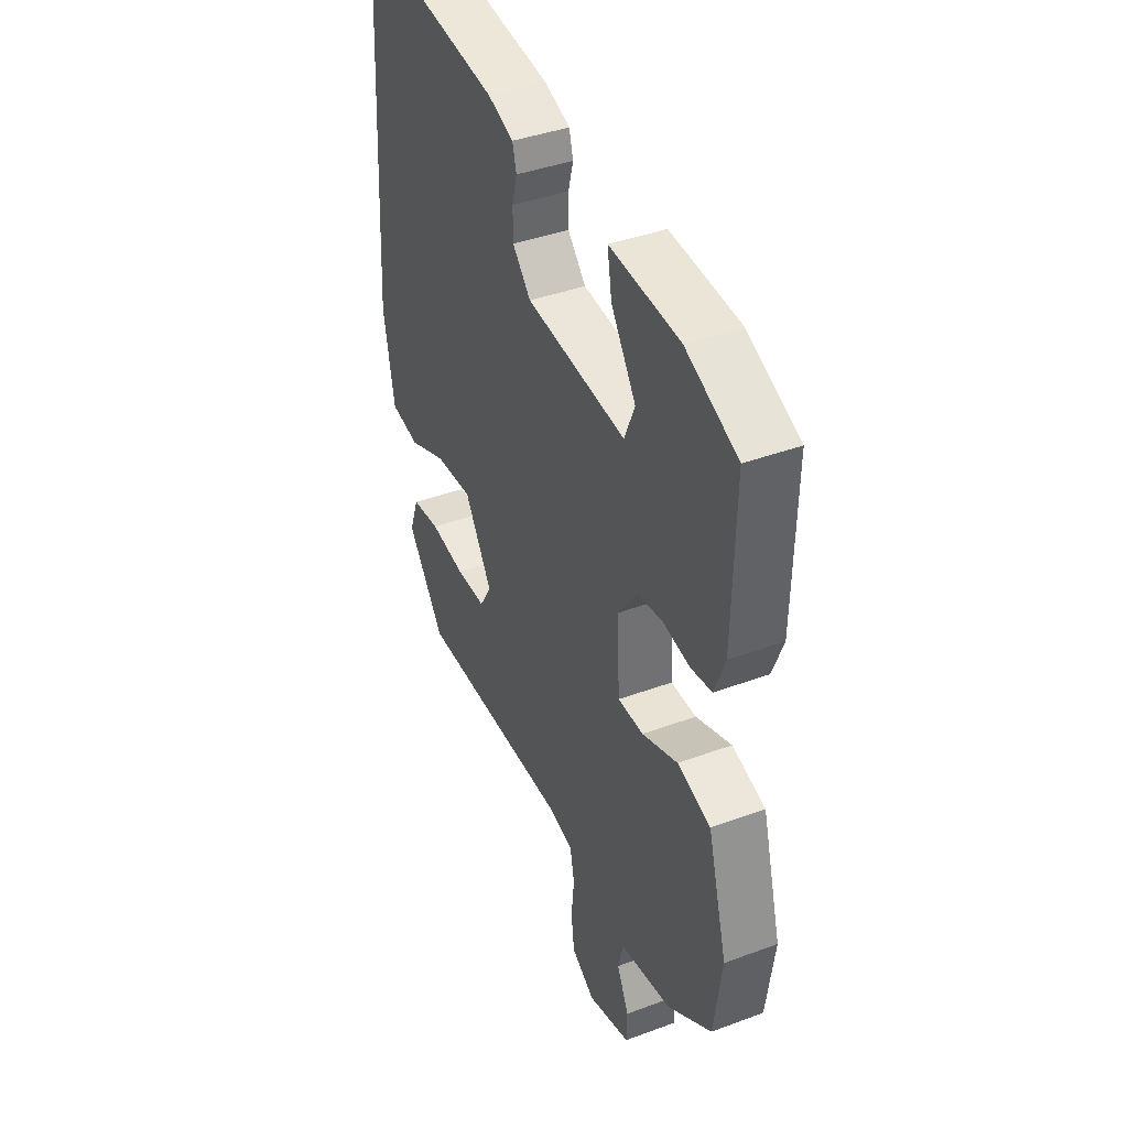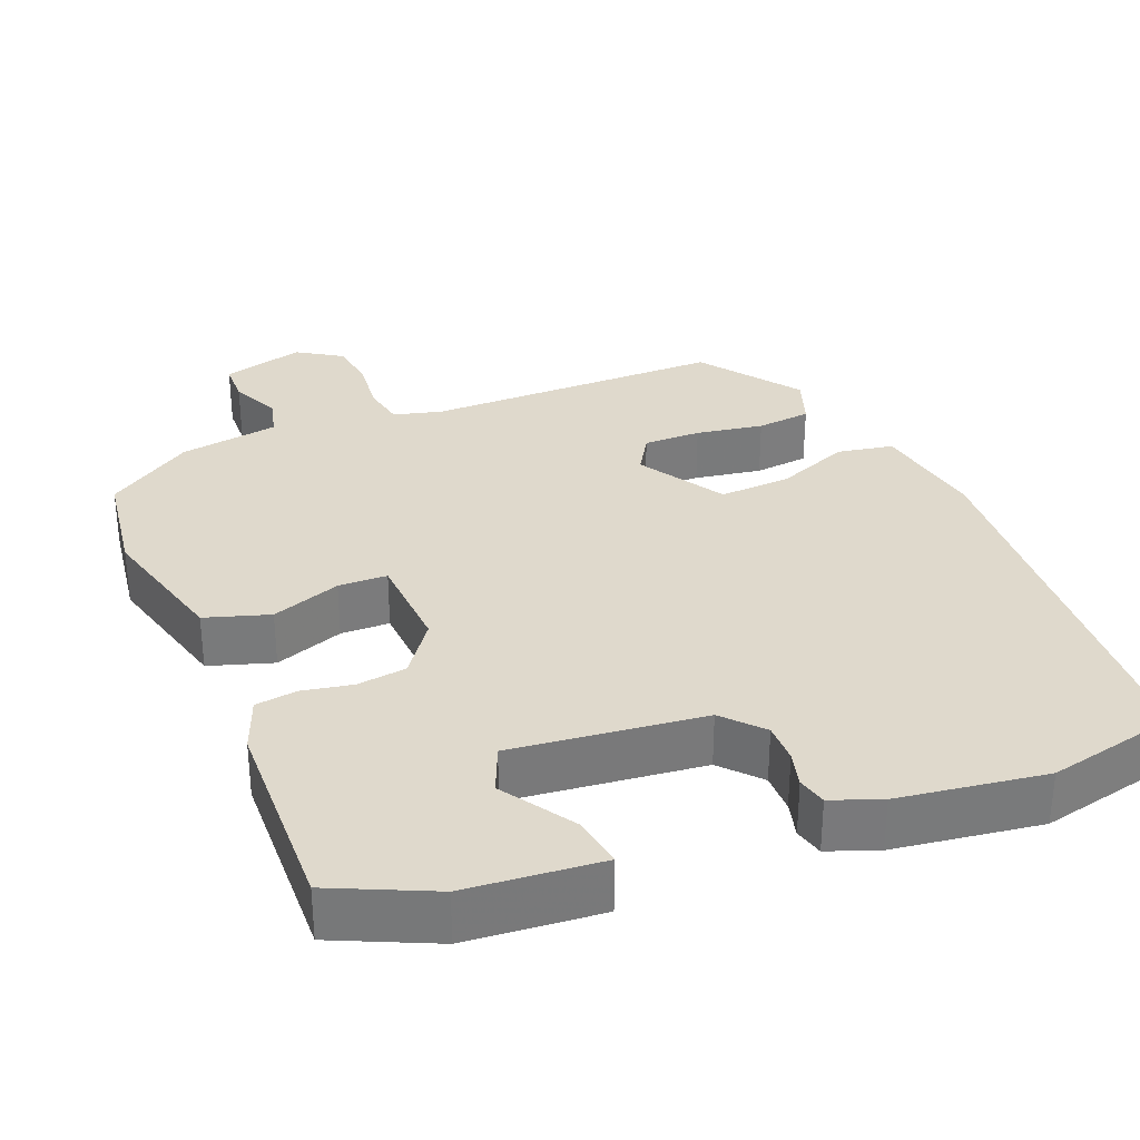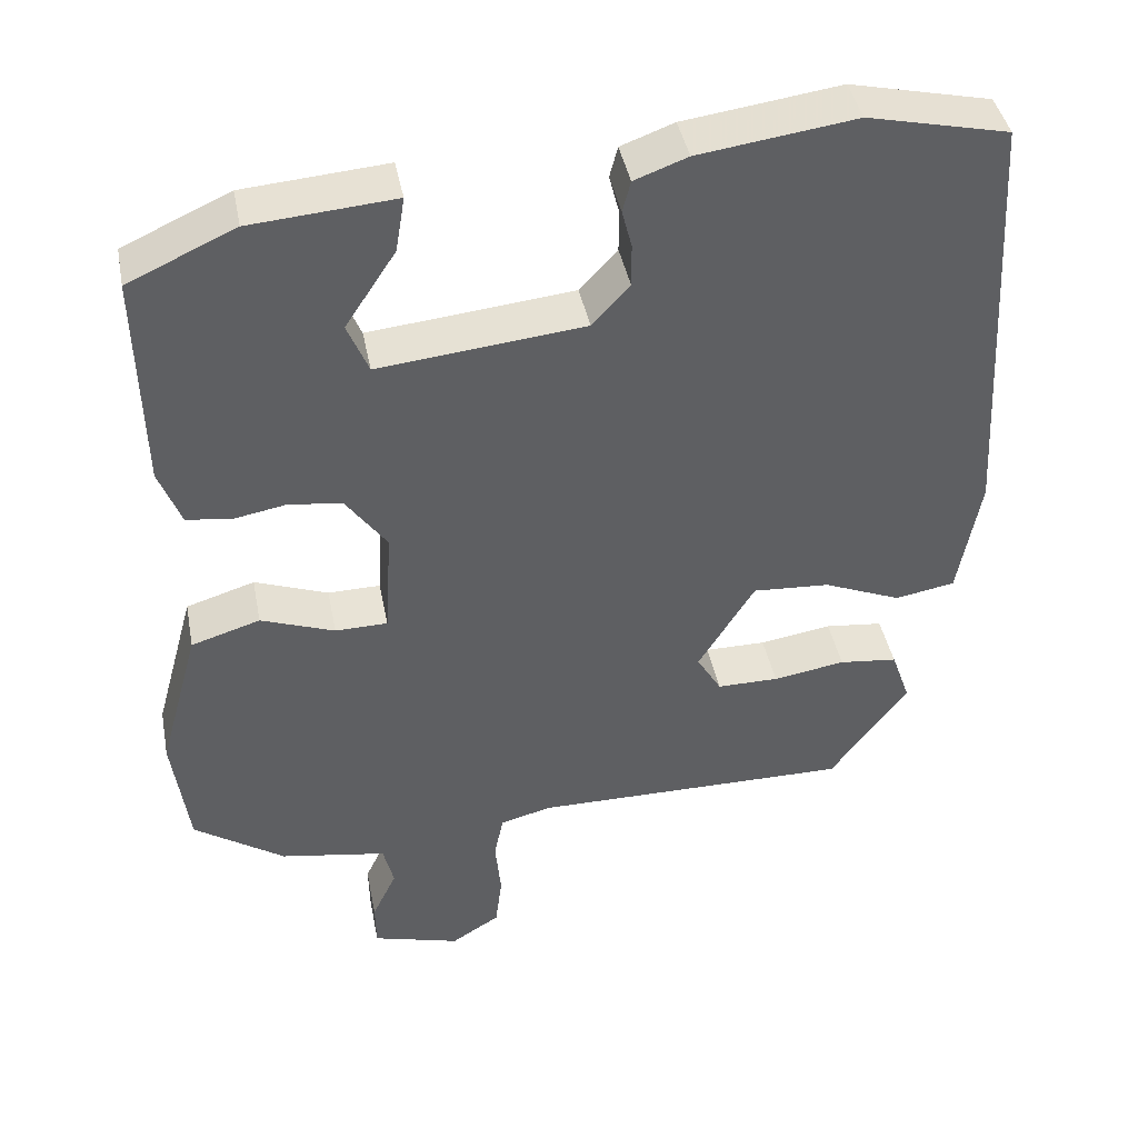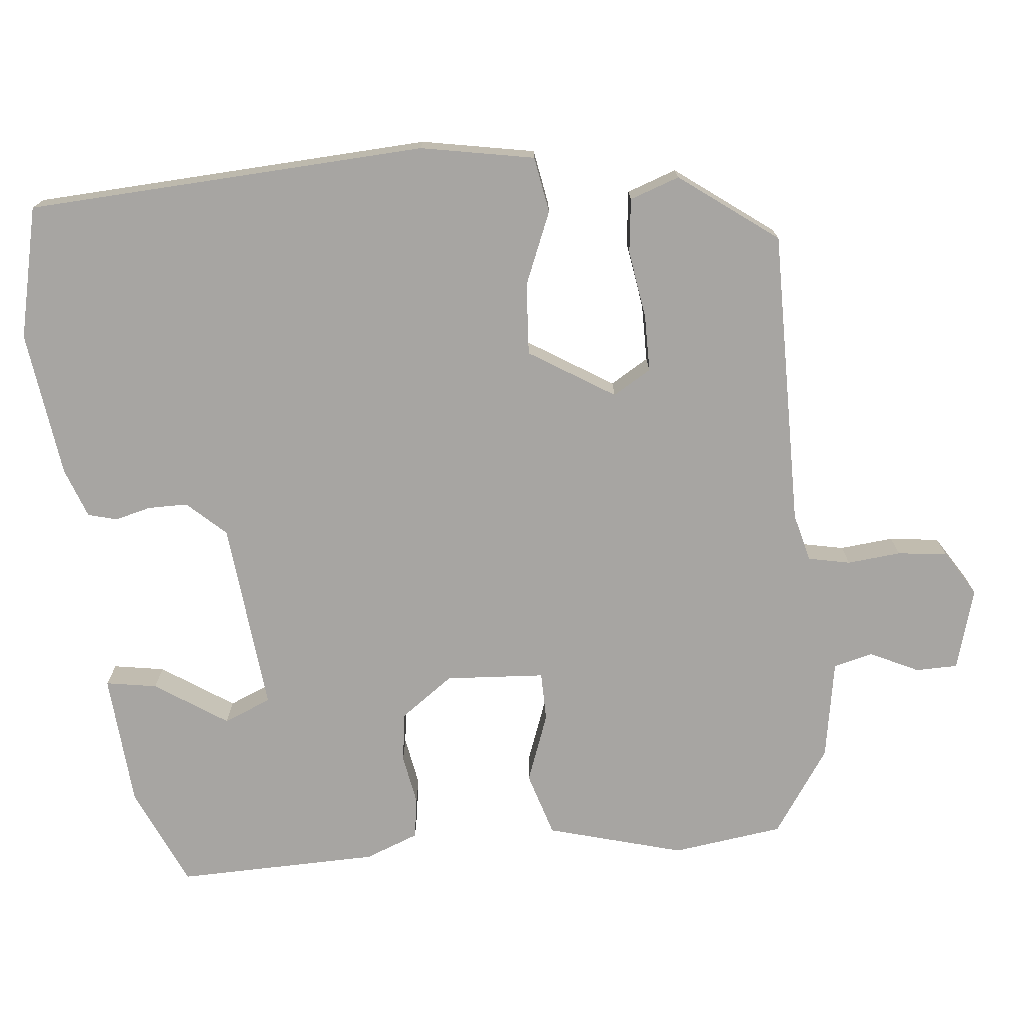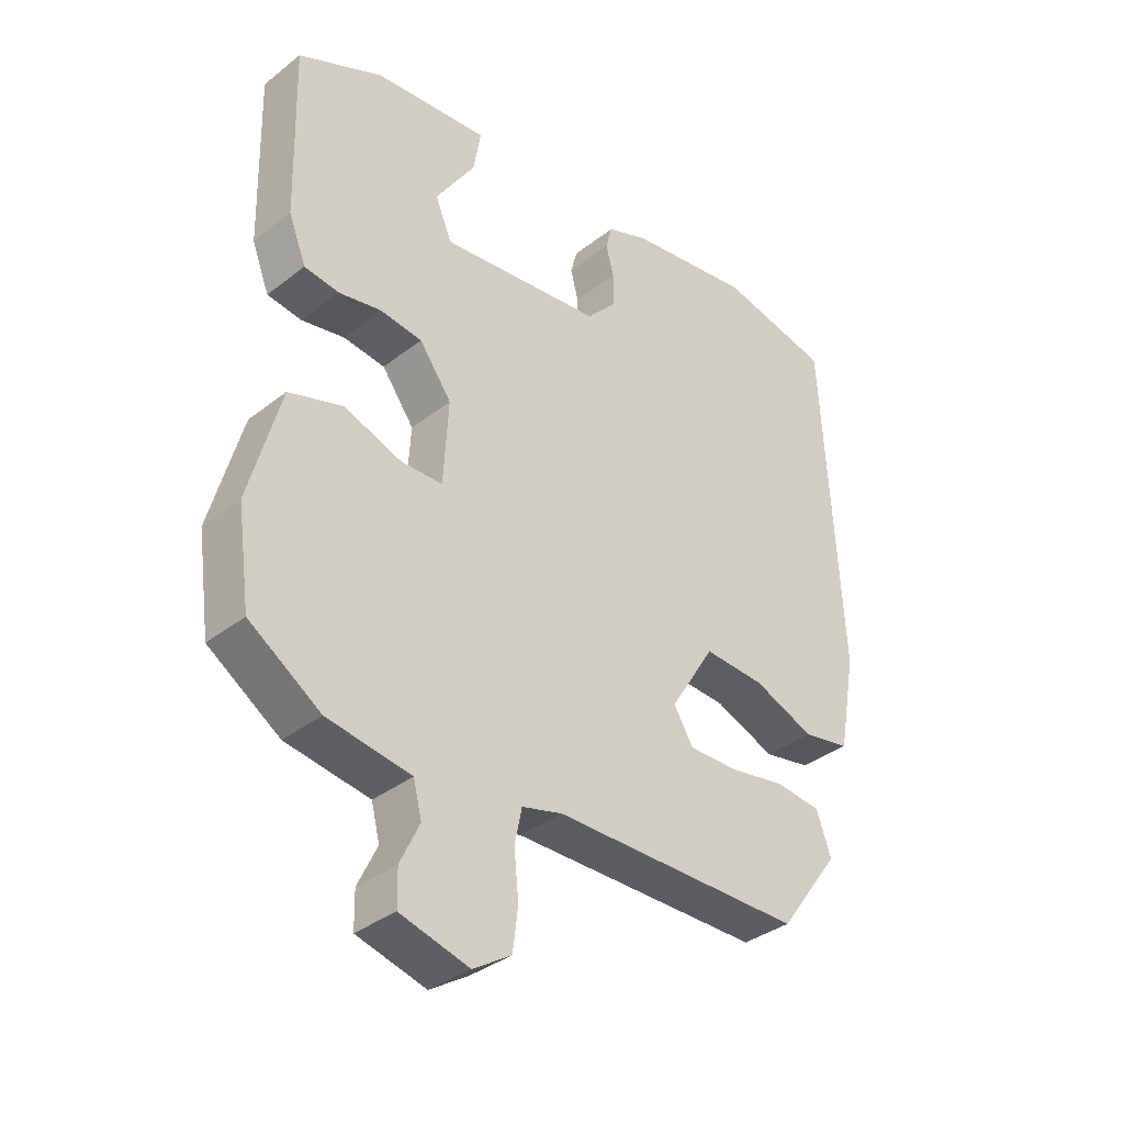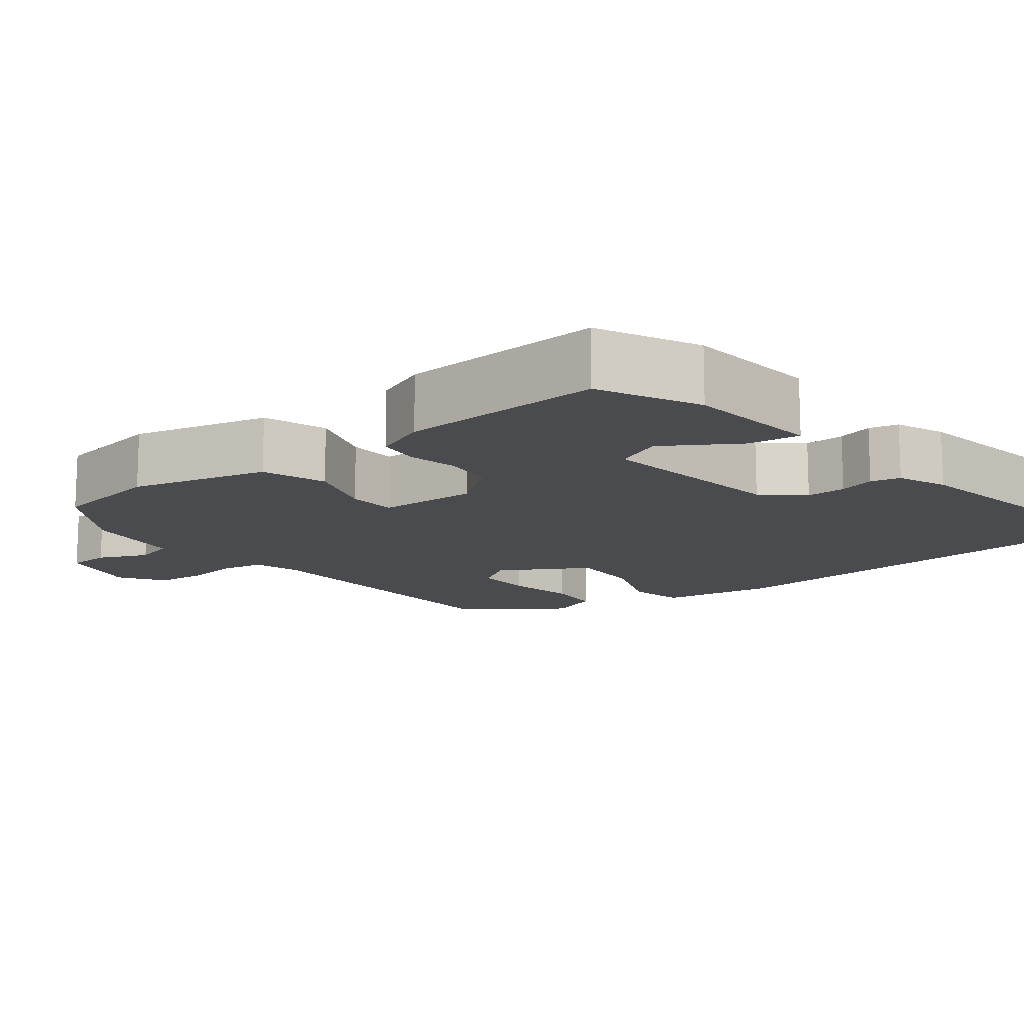
<metadata>
{"format":"obj","ext":"obj","renderer":"f3d","projection":"perspective","resolution":1024,"background":"white","views":[{"elev":40.2,"azim":-114.6,"up":"+Z"},{"elev":32.3,"azim":-21.7,"up":"+Y"},{"elev":41.8,"azim":-10.9,"up":"+Z"},{"elev":-73.9,"azim":95.5,"up":"+Y"},{"elev":-35.4,"azim":-44.1,"up":"+Z"},{"elev":-13.7,"azim":-50.4,"up":"+Y"}]}
</metadata>
<code>
v 0.334 0.07 0.538
v 0.506 0.07 0.499
v 0.535 0.07 -0.024
v 0.508 0.07 -0.172
v 0.435 0.07 -0.185
v 0.34 0.07 -0.146
v 0.246 0.07 -0.14
v 0.177 0.07 -0.251
v 0.207 0.07 -0.301
v 0.282 0.07 -0.301
v 0.37 0.07 -0.287
v 0.441 0.07 -0.295
v 0.464 0.07 -0.36
v 0.37 0.07 -0.487
v -0.019 0.07 -0.485
v -0.082 0.07 -0.501
v -0.093 0.07 -0.556
v -0.086 0.07 -0.626
v -0.094 0.07 -0.691
v -0.153 0.07 -0.728
v -0.26 0.07 -0.698
v -0.261 0.07 -0.643
v -0.231 0.07 -0.58
v -0.244 0.07 -0.528
v -0.374 0.07 -0.506
v -0.485 0.07 -0.431
v -0.505 0.07 -0.286
v -0.456 0.07 -0.108
v -0.372 0.07 -0.082
v -0.282 0.07 -0.115
v -0.218 0.07 -0.114
v -0.21 0.07 0.016
v -0.26 0.07 0.085
v -0.325 0.07 0.094
v -0.391 0.07 0.082
v -0.445 0.07 0.09
v -0.472 0.07 0.16
v -0.478 0.07 0.425
v -0.347 0.07 0.484
v -0.171 0.07 0.498
v -0.182 0.07 0.431
v -0.244 0.07 0.337
v -0.218 0.07 0.275
v 0.033 0.07 0.301
v 0.079 0.07 0.351
v 0.079 0.07 0.403
v 0.067 0.07 0.45
v 0.077 0.07 0.488
v 0.142 0.07 0.512
v 0.334 0 0.538
v 0.506 0 0.499
v 0.535 0 -0.024
v 0.508 0 -0.172
v 0.435 0 -0.185
v 0.34 0 -0.146
v 0.246 0 -0.14
v 0.177 0 -0.251
v 0.207 0 -0.301
v 0.282 0 -0.301
v 0.37 0 -0.287
v 0.441 0 -0.295
v 0.464 0 -0.36
v 0.37 0 -0.487
v -0.019 0 -0.485
v -0.082 0 -0.501
v -0.093 0 -0.556
v -0.086 0 -0.626
v -0.094 0 -0.691
v -0.153 0 -0.728
v -0.26 0 -0.698
v -0.261 0 -0.643
v -0.231 0 -0.58
v -0.244 0 -0.528
v -0.374 0 -0.506
v -0.485 0 -0.431
v -0.505 0 -0.286
v -0.456 0 -0.108
v -0.372 0 -0.082
v -0.282 0 -0.115
v -0.218 0 -0.114
v -0.21 0 0.016
v -0.26 0 0.085
v -0.325 0 0.094
v -0.391 0 0.082
v -0.445 0 0.09
v -0.472 0 0.16
v -0.478 0 0.425
v -0.347 0 0.484
v -0.171 0 0.498
v -0.182 0 0.431
v -0.244 0 0.337
v -0.218 0 0.275
v 0.033 0 0.301
v 0.079 0 0.351
v 0.079 0 0.403
v 0.067 0 0.45
v 0.077 0 0.488
v 0.142 0 0.512
f 4 5 6
f 3 4 6
f 2 3 6
f 1 2 6
f 49 1 6
f 48 49 6
f 47 48 6
f 46 47 6
f 45 46 6 7
f 44 45 7 8
f 43 44 8
f 40 41 42
f 39 40 42
f 38 39 42
f 37 38 42
f 36 37 42
f 36 42 43
f 35 36 43
f 34 35 43
f 33 34 43
f 43 8 9
f 33 43 9
f 32 33 9
f 28 29 30
f 27 28 30
f 26 27 30
f 25 26 30
f 24 25 30
f 23 24 30 31
f 21 22 23
f 20 21 23
f 19 20 23
f 18 19 23
f 17 18 23
f 23 31 32
f 17 23 32
f 16 17 32
f 13 14 15
f 12 13 15
f 11 12 15
f 10 11 15
f 9 10 15 16
f 9 16 32
f 55 54 53
f 55 53 52
f 55 52 51
f 55 51 50
f 55 50 98
f 55 98 97
f 55 97 96
f 55 96 95
f 56 55 95 94
f 57 56 94 93
f 57 93 92
f 91 90 89
f 91 89 88
f 91 88 87
f 91 87 86
f 91 86 85
f 92 91 85
f 92 85 84
f 92 84 83
f 92 83 82
f 58 57 92
f 58 92 82
f 58 82 81
f 79 78 77
f 79 77 76
f 79 76 75
f 79 75 74
f 79 74 73
f 80 79 73 72
f 72 71 70
f 72 70 69
f 72 69 68
f 72 68 67
f 72 67 66
f 81 80 72
f 81 72 66
f 81 66 65
f 64 63 62
f 64 62 61
f 64 61 60
f 64 60 59
f 65 64 59 58
f 81 65 58
f 1 50 51 2
f 2 51 52 3
f 3 52 53 4
f 4 53 54 5
f 5 54 55 6
f 6 55 56 7
f 7 56 57 8
f 8 57 58 9
f 9 58 59 10
f 10 59 60 11
f 11 60 61 12
f 12 61 62 13
f 13 62 63 14
f 14 63 64 15
f 15 64 65 16
f 16 65 66 17
f 17 66 67 18
f 18 67 68 19
f 19 68 69 20
f 20 69 70 21
f 21 70 71 22
f 22 71 72 23
f 23 72 73 24
f 24 73 74 25
f 25 74 75 26
f 26 75 76 27
f 27 76 77 28
f 28 77 78 29
f 29 78 79 30
f 30 79 80 31
f 31 80 81 32
f 32 81 82 33
f 33 82 83 34
f 34 83 84 35
f 35 84 85 36
f 36 85 86 37
f 37 86 87 38
f 38 87 88 39
f 39 88 89 40
f 40 89 90 41
f 41 90 91 42
f 42 91 92 43
f 43 92 93 44
f 44 93 94 45
f 45 94 95 46
f 46 95 96 47
f 47 96 97 48
f 48 97 98 49
f 49 98 50 1

</code>
